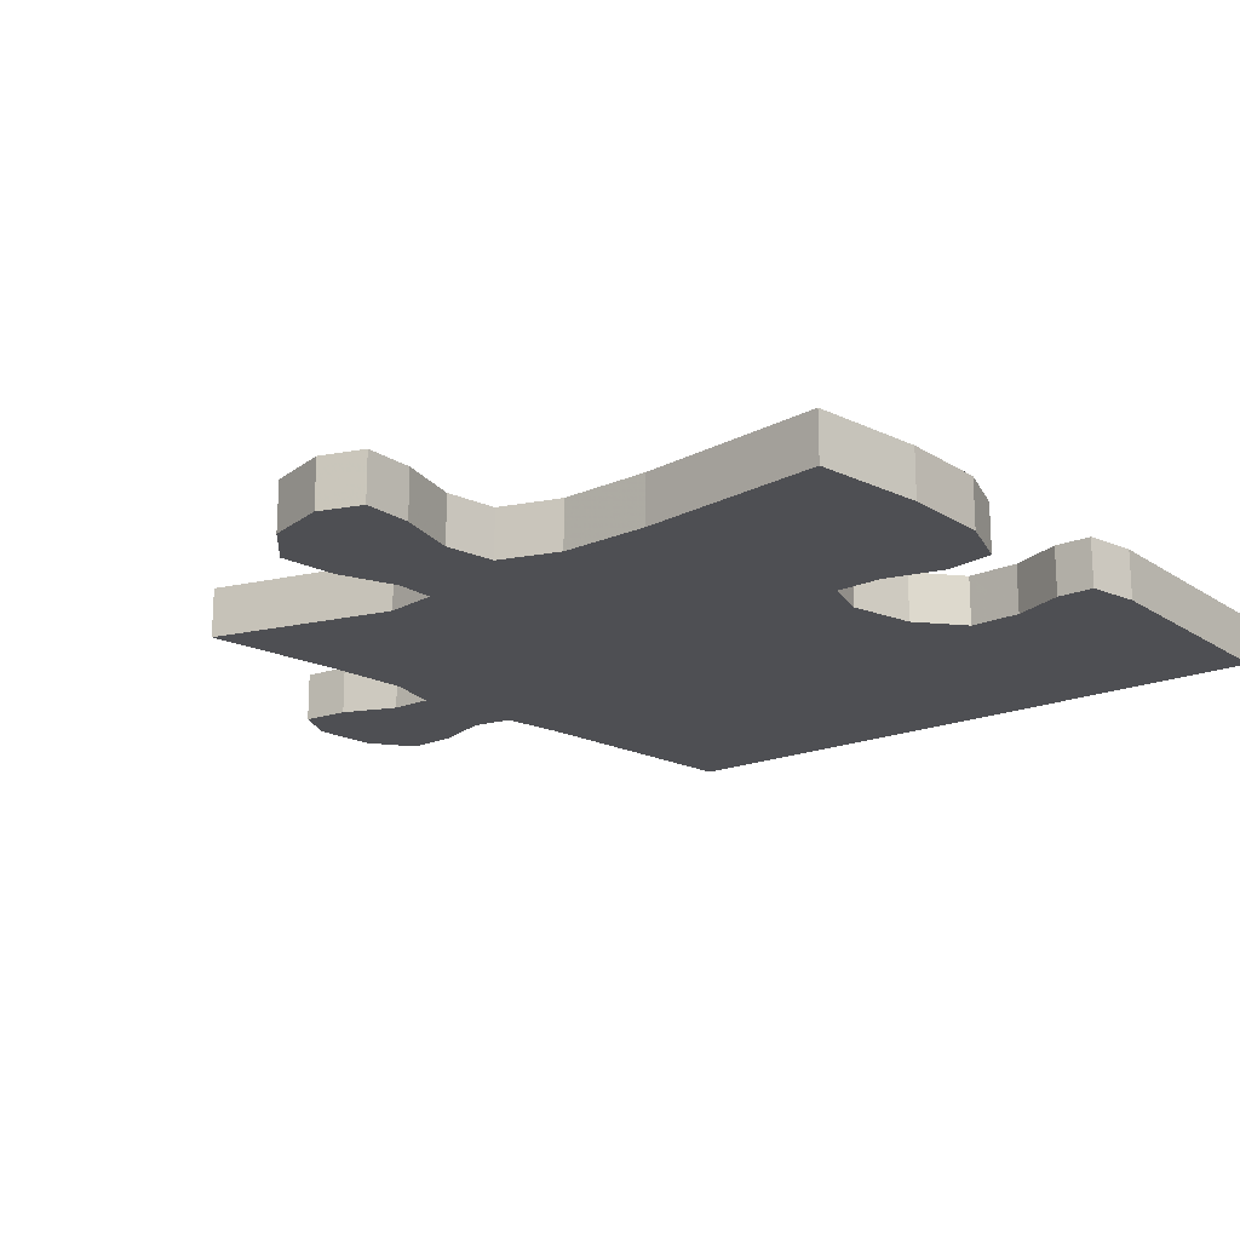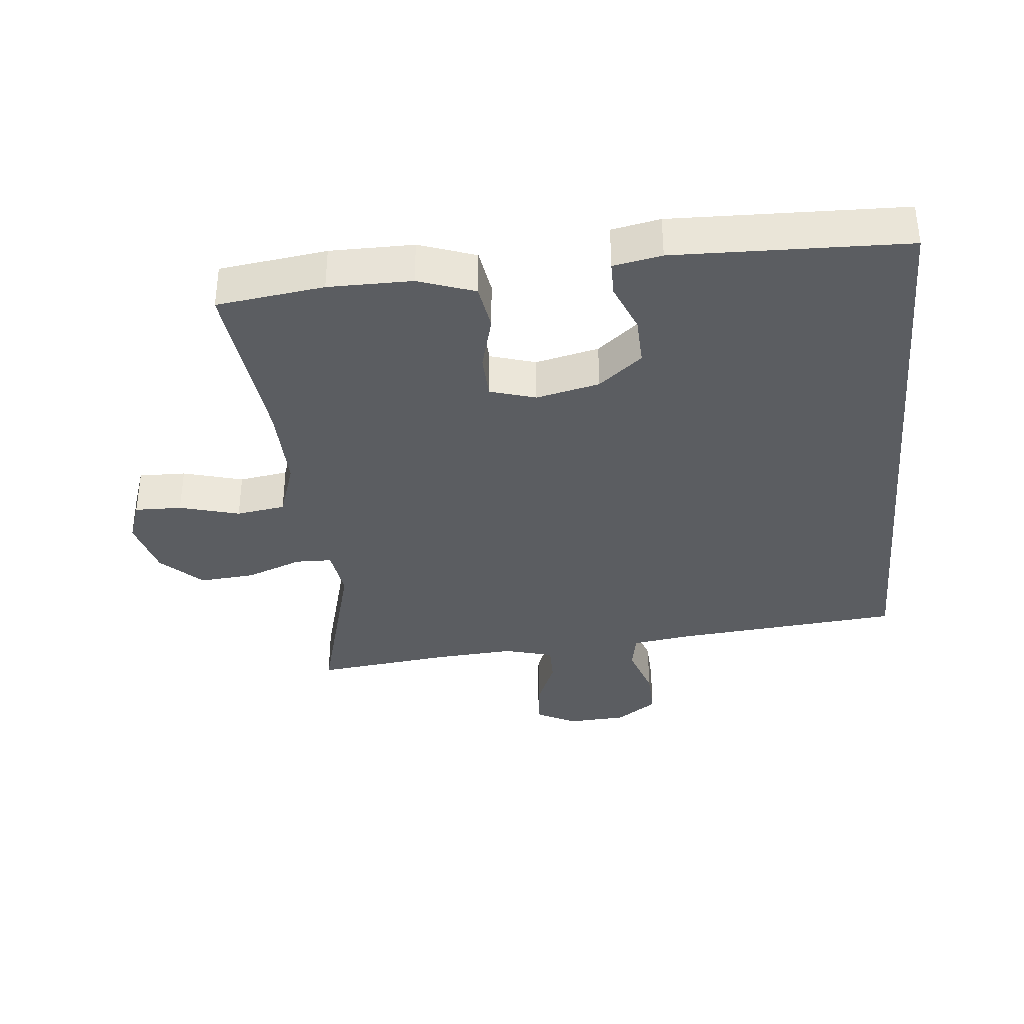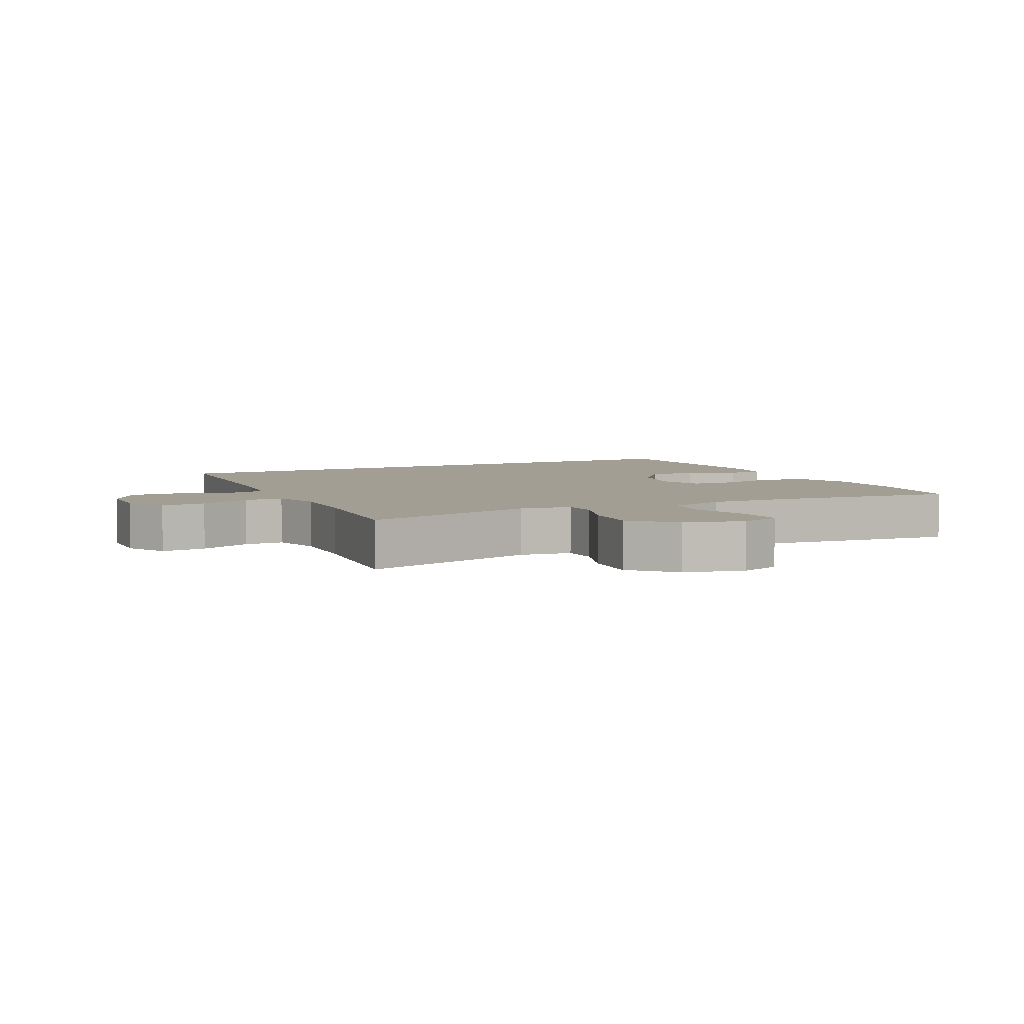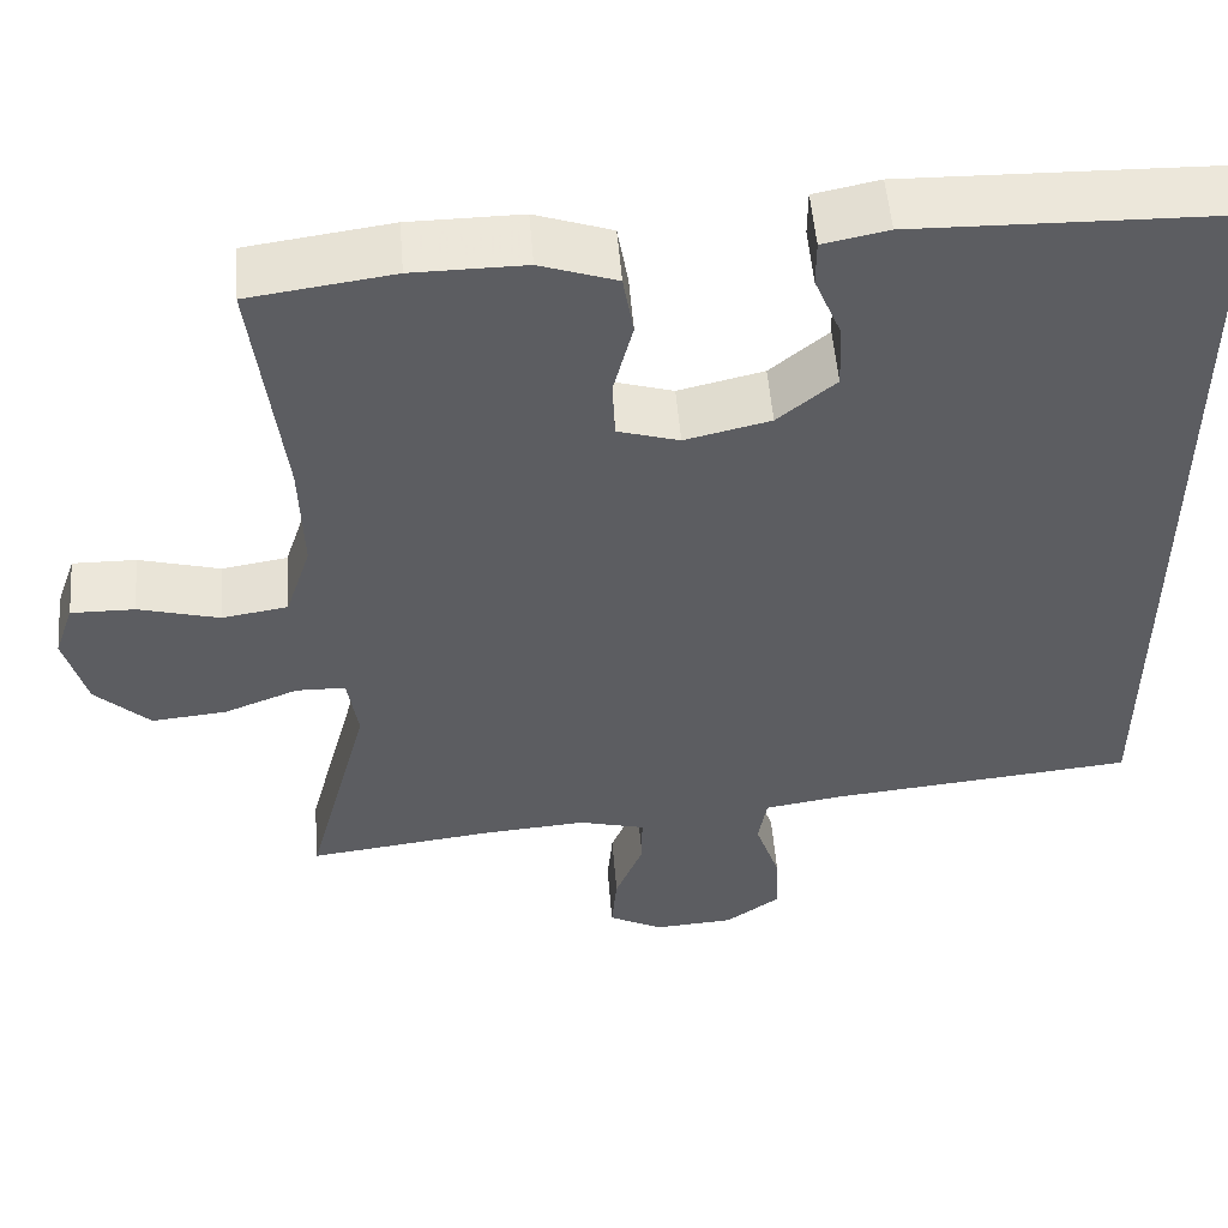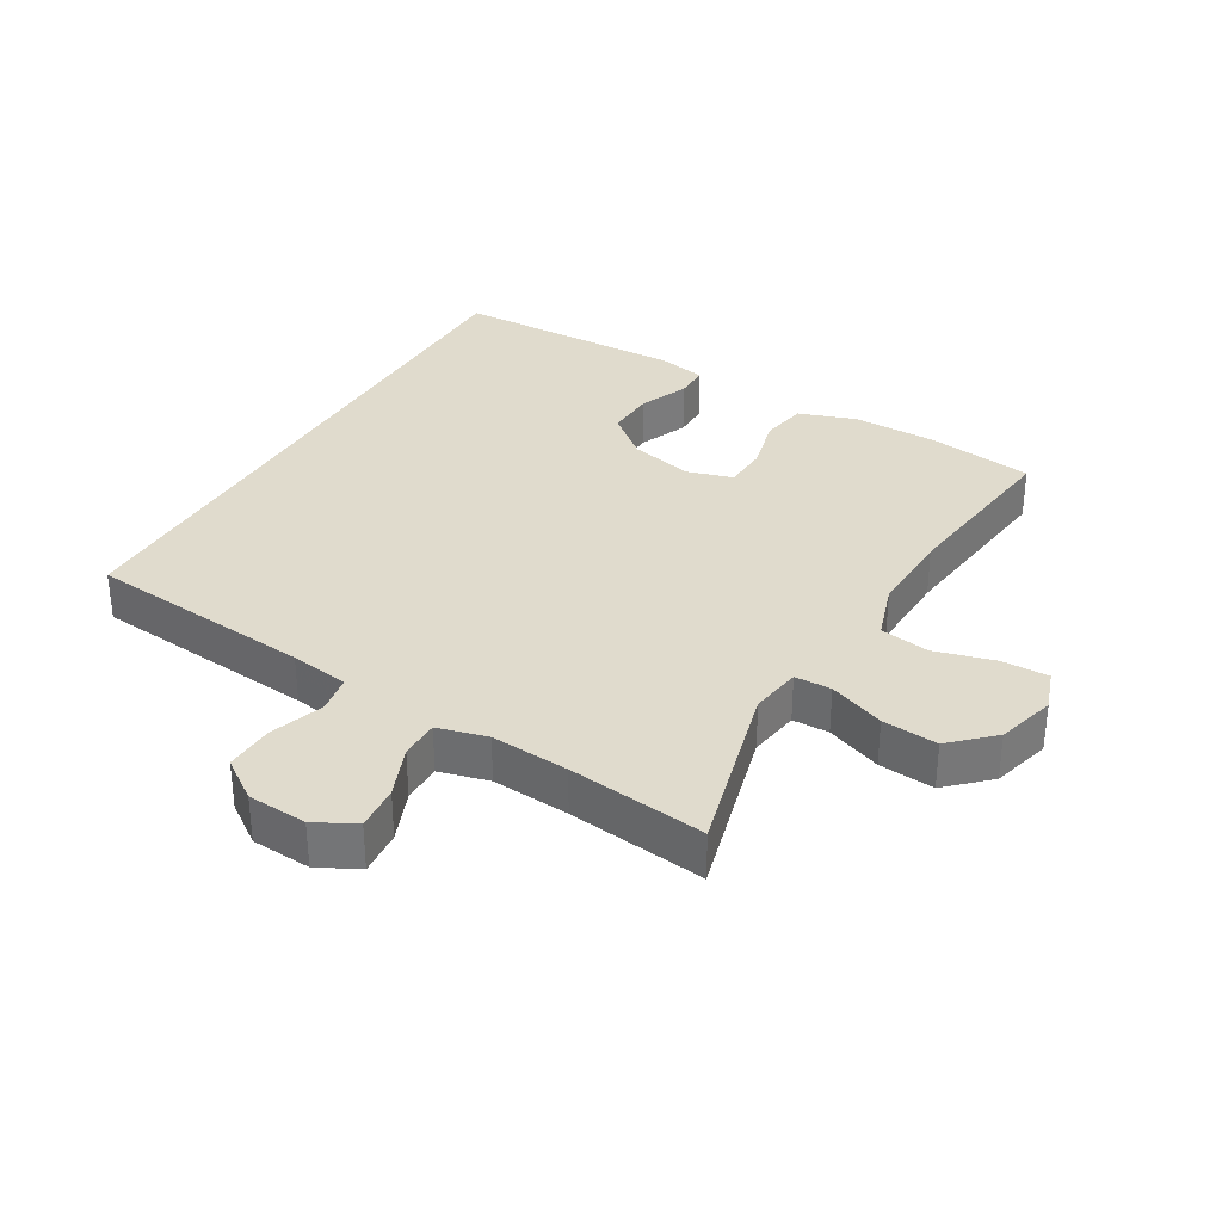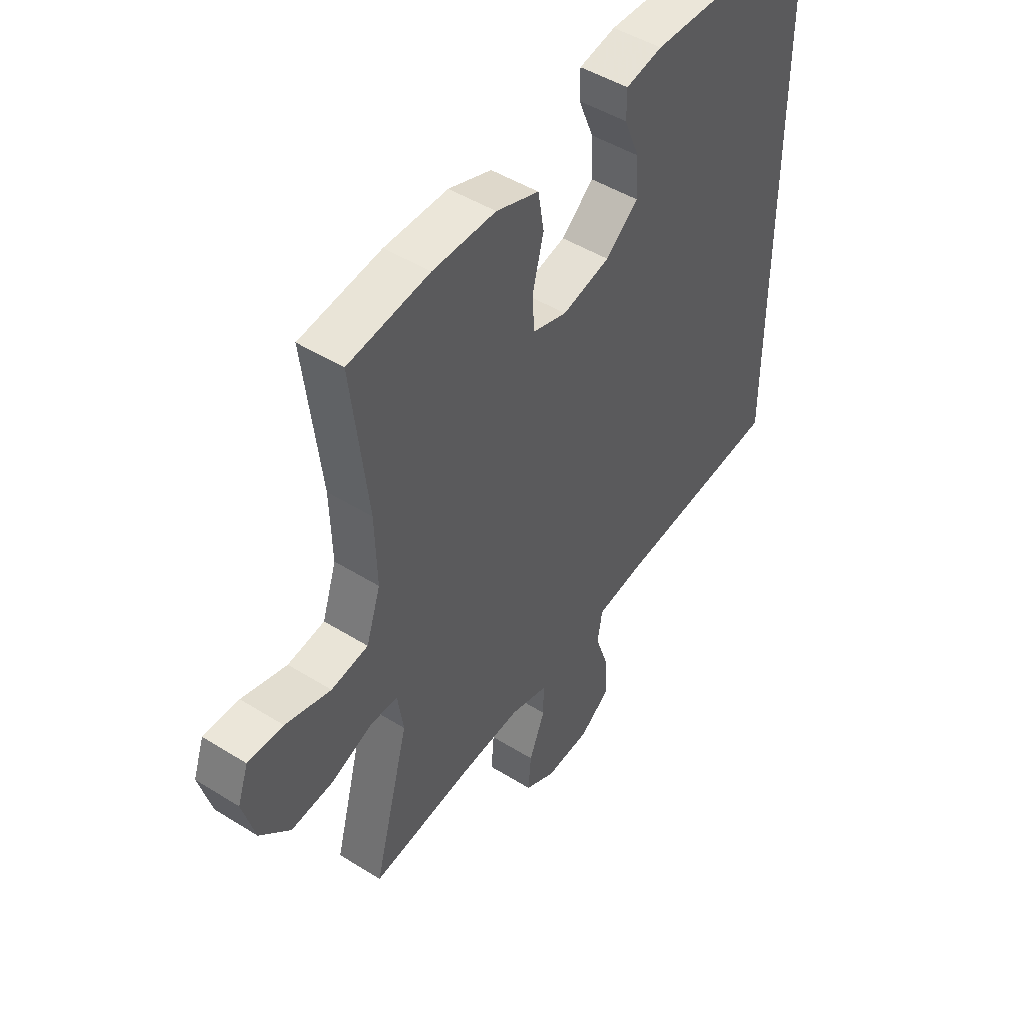
<metadata>
{"format":"obj","ext":"obj","renderer":"f3d","projection":"perspective","resolution":1024,"background":"white","views":[{"elev":-18.1,"azim":-50.9,"up":"+Y"},{"elev":-36.0,"azim":5.3,"up":"+Y"},{"elev":5.1,"azim":-117.2,"up":"+Y"},{"elev":52.5,"azim":-4.6,"up":"+Z"},{"elev":33.2,"azim":-149.7,"up":"+Y"},{"elev":47.3,"azim":-54.8,"up":"+Z"}]}
</metadata>
<code>
v 0.5 0.07 0.536
v 0.5 0.07 -0.412
v 0.152 0.07 -0.446
v 0.062 0.07 -0.46
v 0.052 0.07 -0.518
v 0.08 0.07 -0.6
v 0.083 0.07 -0.675
v 0.021 0.07 -0.719
v -0.07 0.07 -0.725
v -0.132 0.07 -0.693
v -0.126 0.07 -0.624
v -0.094 0.07 -0.545
v -0.094 0.07 -0.485
v -0.17 0.07 -0.465
v -0.289 0.07 -0.474
v -0.5 0.07 -0.5
v -0.428 0.07 -0.23
v -0.44 0.07 -0.152
v -0.496 0.07 -0.151
v -0.581 0.07 -0.184
v -0.666 0.07 -0.192
v -0.728 0.07 -0.133
v -0.753 0.07 -0.043
v -0.731 0.07 0.02
v -0.659 0.07 0.019
v -0.567 0.07 -0.006
v -0.492 0.07 0.006
v -0.463 0.07 0.094
v -0.467 0.07 0.225
v -0.5 0.07 0.5
v -0.336 0.07 0.523
v -0.208 0.07 0.524
v -0.121 0.07 0.494
v -0.109 0.07 0.423
v -0.131 0.07 0.337
v -0.128 0.07 0.269
v -0.058 0.07 0.248
v 0.039 0.07 0.271
v 0.105 0.07 0.326
v 0.102 0.07 0.401
v 0.071 0.07 0.476
v 0.071 0.07 0.529
v 0.145 0.07 0.544
v 0.5 0 0.536
v 0.5 0 -0.412
v 0.152 0 -0.446
v 0.062 0 -0.46
v 0.052 0 -0.518
v 0.08 0 -0.6
v 0.083 0 -0.675
v 0.021 0 -0.719
v -0.07 0 -0.725
v -0.132 0 -0.693
v -0.126 0 -0.624
v -0.094 0 -0.545
v -0.094 0 -0.485
v -0.17 0 -0.465
v -0.289 0 -0.474
v -0.5 0 -0.5
v -0.428 0 -0.23
v -0.44 0 -0.152
v -0.496 0 -0.151
v -0.581 0 -0.184
v -0.666 0 -0.192
v -0.728 0 -0.133
v -0.753 0 -0.043
v -0.731 0 0.02
v -0.659 0 0.019
v -0.567 0 -0.006
v -0.492 0 0.006
v -0.463 0 0.094
v -0.467 0 0.225
v -0.5 0 0.5
v -0.336 0 0.523
v -0.208 0 0.524
v -0.121 0 0.494
v -0.109 0 0.423
v -0.131 0 0.337
v -0.128 0 0.269
v -0.058 0 0.248
v 0.039 0 0.271
v 0.105 0 0.326
v 0.102 0 0.401
v 0.071 0 0.476
v 0.071 0 0.529
v 0.145 0 0.544
f 43 1 2
f 42 43 2
f 41 42 2
f 40 41 2
f 39 40 2 3
f 38 39 3 4
f 37 38 4 5
f 36 37 5
f 33 34 35
f 32 33 35
f 31 32 35
f 30 31 35
f 29 30 35
f 28 29 35 36
f 27 28 36 5
f 24 25 26
f 23 24 26
f 22 23 26
f 21 22 26
f 20 21 26
f 19 20 26
f 18 19 26 27
f 15 16 17
f 14 15 17 18
f 18 27 5
f 14 18 5
f 13 14 5
f 10 11 12
f 9 10 12
f 9 12 13
f 8 9 13
f 7 8 13
f 6 7 13
f 5 6 13
f 45 44 86
f 45 86 85
f 45 85 84
f 45 84 83
f 46 45 83 82
f 47 46 82 81
f 48 47 81 80
f 48 80 79
f 78 77 76
f 78 76 75
f 78 75 74
f 78 74 73
f 78 73 72
f 79 78 72 71
f 48 79 71 70
f 69 68 67
f 69 67 66
f 69 66 65
f 69 65 64
f 69 64 63
f 69 63 62
f 70 69 62 61
f 60 59 58
f 61 60 58 57
f 48 70 61
f 48 61 57
f 48 57 56
f 55 54 53
f 55 53 52
f 56 55 52
f 56 52 51
f 56 51 50
f 56 50 49
f 56 49 48
f 1 44 45 2
f 2 45 46 3
f 3 46 47 4
f 4 47 48 5
f 5 48 49 6
f 6 49 50 7
f 7 50 51 8
f 8 51 52 9
f 9 52 53 10
f 10 53 54 11
f 11 54 55 12
f 12 55 56 13
f 13 56 57 14
f 14 57 58 15
f 15 58 59 16
f 16 59 60 17
f 17 60 61 18
f 18 61 62 19
f 19 62 63 20
f 20 63 64 21
f 21 64 65 22
f 22 65 66 23
f 23 66 67 24
f 24 67 68 25
f 25 68 69 26
f 26 69 70 27
f 27 70 71 28
f 28 71 72 29
f 29 72 73 30
f 30 73 74 31
f 31 74 75 32
f 32 75 76 33
f 33 76 77 34
f 34 77 78 35
f 35 78 79 36
f 36 79 80 37
f 37 80 81 38
f 38 81 82 39
f 39 82 83 40
f 40 83 84 41
f 41 84 85 42
f 42 85 86 43
f 43 86 44 1

</code>
